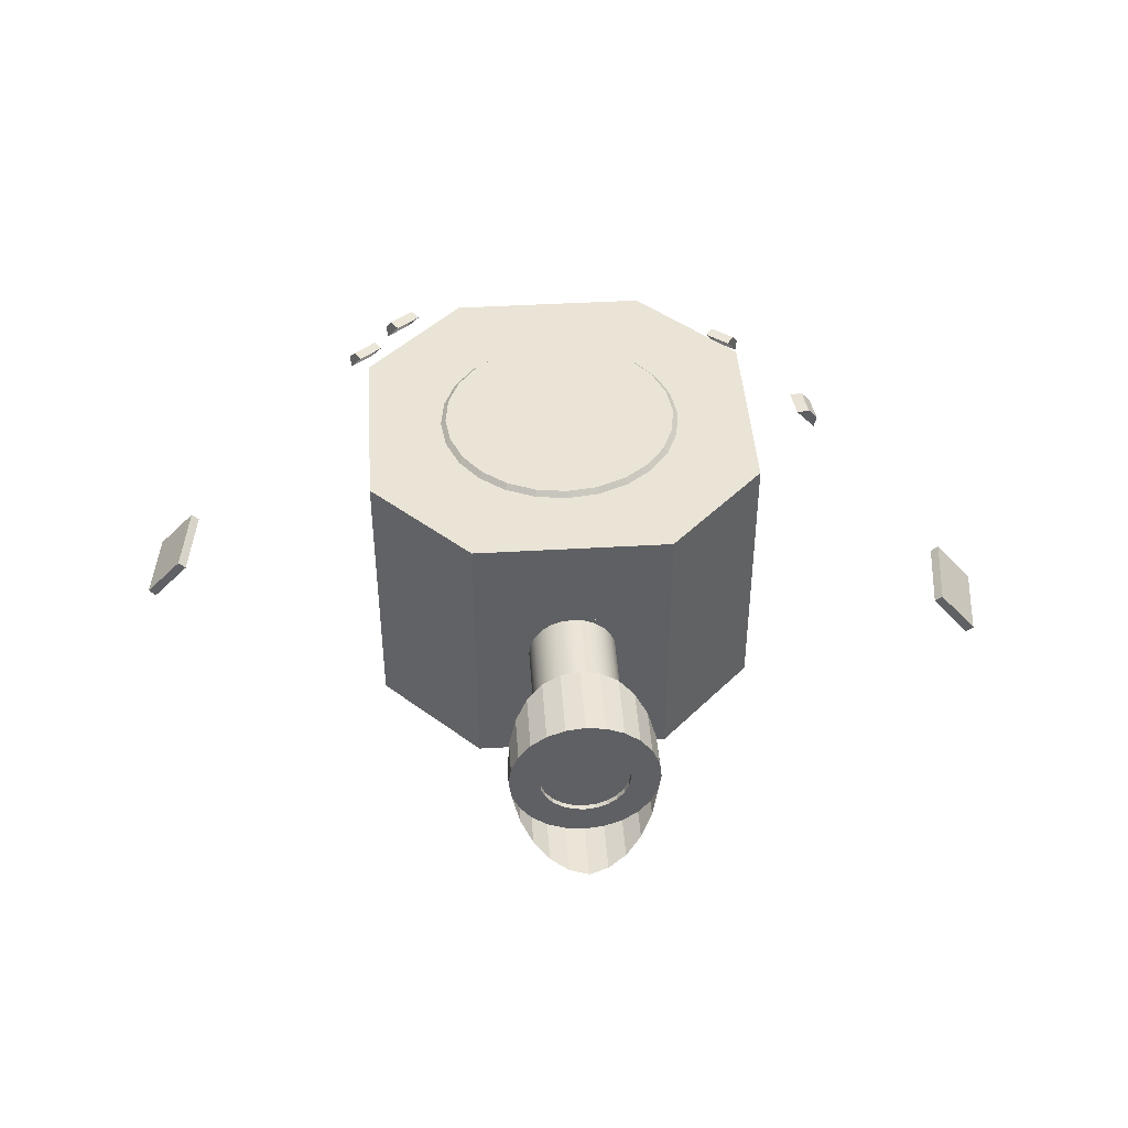
<metadata>
{"format":"obj","ext":"obj","renderer":"f3d","projection":"perspective","resolution":1024,"background":"white","views":[{"elev":43.8,"azim":176.1,"up":"+Y"}]}
</metadata>
<code>
o i1
v -0.5 -0.3625 -0.25
v -0.25 -0.3625 -0.5
v -0.25 -0.3625 0.5
v -0.5 -0.3625 0.25
v -0.5 0.3625 -0.25
v -0.25 0.3625 -0.5
v -0.25 0.3625 0.5
v -0.5 0.3625 0.25
v 0.25 -0.3625 -0.5
v 0.5 -0.3625 -0.25
v 0.5 -0.3625 0.25
v 0.25 -0.3625 0.5
v 0.25 0.3625 -0.5
v 0.5 0.3625 -0.25
v 0.5 0.3625 0.25
v 0.25 0.3625 0.5
v 0.3125 -0.3625 -2.106e-17
v 0.3019 -0.3625 0.08088
v 0.2706 -0.3625 0.1562
v 0.221 -0.3625 0.221
v 0.1562 -0.3625 0.2706
v 0.08088 -0.3625 0.3019
v 5.734e-17 -0.3625 0.3125
v -0.08088 -0.3625 0.3019
v -0.1562 -0.3625 0.2706
v -0.221 -0.3625 0.221
v -0.2706 -0.3625 0.1562
v -0.3019 -0.3625 0.08088
v -0.3125 -0.3625 3.464e-17
v -0.3019 -0.3625 -0.08088
v -0.2706 -0.3625 -0.1562
v -0.221 -0.3625 -0.221
v -0.1562 -0.3625 -0.2706
v -0.08088 -0.3625 -0.3019
v -3.663e-17 -0.3625 -0.3125
v 0.08088 -0.3625 -0.3019
v 0.1562 -0.3625 -0.2706
v 0.221 -0.3625 -0.221
v 0.2706 -0.3625 -0.1562
v 0.3019 -0.3625 -0.08088
v 0.3125 0.3625 -1.036e-17
v 0.3019 0.3625 0.08088
v 0.2706 0.3625 0.1562
v 0.221 0.3625 0.221
v 0.1562 0.3625 0.2706
v 0.08088 0.3625 0.3019
v 6.407e-17 0.3625 0.3125
v -0.08088 0.3625 0.3019
v -0.1562 0.3625 0.2706
v -0.221 0.3625 0.221
v -0.2706 0.3625 0.1562
v -0.3019 0.3625 0.08088
v -0.3125 0.3625 3.104e-17
v -0.3019 0.3625 -0.08088
v -0.2706 0.3625 -0.1562
v -0.221 0.3625 -0.221
v -0.1562 0.3625 -0.2706
v -0.08088 0.3625 -0.3019
v -1.56e-17 0.3625 -0.3125
v 0.08088 0.3625 -0.3019
v 0.1562 0.3625 -0.2706
v 0.221 0.3625 -0.221
v 0.2706 0.3625 -0.1562
v 0.3019 0.3625 -0.08088
v 2.306e-17 -0.1125 -0.925
v -0.02912 -0.1087 -0.925
v -0.05625 -0.09743 -0.925
v -0.07955 -0.07955 -0.925
v -0.09743 -0.05625 -0.925
v -0.1087 -0.02912 -0.925
v -0.1125 -2.266e-17 -0.925
v -0.1087 0.02912 -0.925
v -0.09743 0.05625 -0.925
v -0.07955 0.07955 -0.925
v -0.05625 0.09743 -0.925
v -0.02912 0.1087 -0.925
v -4.496e-18 0.1125 -0.925
v 0.02912 0.1087 -0.925
v 0.05625 0.09743 -0.925
v 0.07955 0.07955 -0.925
v 0.09743 0.05625 -0.925
v 0.1087 0.02912 -0.925
v 0.1125 -8.882e-18 -0.925
v 0.1087 -0.02912 -0.925
v 0.09743 -0.05625 -0.925
v 0.07955 -0.07955 -0.925
v 0.05625 -0.09743 -0.925
v 0.02912 -0.1087 -0.925
v 0.02912 -0.1087 -0.5
v 0.05625 -0.09743 -0.5
v 0.07955 -0.07955 -0.5
v 0.09743 -0.05625 -0.5
v 0.1087 -0.02912 -0.5
v 0.1125 -8.882e-18 -0.5
v 0.1087 0.02912 -0.5
v 0.09743 0.05625 -0.5
v 0.07955 0.07955 -0.5
v 0.05625 0.09743 -0.5
v 0.02912 0.1087 -0.5
v 1.895e-17 0.1125 -0.5
v -0.02912 0.1087 -0.5
v -0.05625 0.09743 -0.5
v -0.07955 0.07955 -0.5
v -0.09743 0.05625 -0.5
v -0.1087 0.02912 -0.5
v -0.1125 -2.266e-17 -0.5
v -0.1087 -0.02912 -0.5
v -0.09743 -0.05625 -0.5
v -0.07955 -0.07955 -0.5
v -0.05625 -0.09743 -0.5
v -0.02912 -0.1087 -0.5
v 4.65e-17 -0.1125 -0.5
v 2.776e-17 -0.3625 -0.5
v 2.776e-17 0.3625 -0.5
v 0 -0.3625 0.5
v 0.5 -0.3625 0
v -0.5 -0.3625 0
v 0.5 0.3625 0
v 0 0.3625 0.5
v -0.5 0.3625 0
v -0.5 0 0
v 0.5 0 0
v 0 0 0.5
v -0.25 0 -0.5
v 0.25 0 -0.5
v -0.5 0 -0.25
v 0.5 0 -0.25
v 0.5 0 0.25
v -0.25 0 0.5
v -0.5 0 0.25
v 0.25 0 0.5
v 0.02912 -0.1087 -0.5
v 0.05625 -0.09743 -0.5
v 0.07955 -0.07955 -0.5
v 0.09743 -0.05625 -0.5
v 0.1087 -0.02912 -0.5
v 0.1125 0 -0.5
v 0.1087 0.02912 -0.5
v 0.09743 0.05625 -0.5
v 0.07955 0.07955 -0.5
v 0.05625 0.09743 -0.5
v 0.02912 0.1087 -0.5
v 1.895e-17 0.1125 -0.5
v -0.02912 0.1087 -0.5
v -0.05625 0.09743 -0.5
v -0.07955 0.07955 -0.5
v -0.09743 0.05625 -0.5
v -0.1087 0.02912 -0.5
v -0.1125 0 -0.5
v -0.1087 -0.02912 -0.5
v -0.09743 -0.05625 -0.5
v -0.07955 -0.07955 -0.5
v -0.05625 -0.09743 -0.5
v -0.02912 -0.1087 -0.5
v 4.65e-17 -0.1125 -0.5
v 0.03238 -0.1208 -0.5
v 0.06255 -0.1083 -0.5
v 0.08846 -0.08846 -0.5
v 0.1083 -0.06255 -0.5
v 0.1208 -0.03238 -0.5
v 0.1251 0 -0.5
v 0.1208 0.03238 -0.5
v 0.1083 0.06255 -0.5
v 0.08846 0.08846 -0.5
v 0.06255 0.1083 -0.5
v 0.03238 0.1208 -0.5
v 1.877e-17 0.1251 -0.5
v -0.03238 0.1208 -0.5
v -0.06255 0.1083 -0.5
v -0.08846 0.08846 -0.5
v -0.1083 0.06255 -0.5
v -0.1208 0.03238 -0.5
v -0.1251 0 -0.5
v -0.1208 -0.03238 -0.5
v -0.1083 -0.06255 -0.5
v -0.08846 -0.08846 -0.5
v -0.06255 -0.1083 -0.5
v -0.03238 -0.1208 -0.5
v 4.774e-17 -0.1251 -0.5
v 0.02912 -0.1087 -0.4875
v 0.05625 -0.09743 -0.4875
v 0.07955 -0.07955 -0.4875
v 0.09743 -0.05625 -0.4875
v 0.1087 -0.02912 -0.4875
v 0.1125 0 -0.4875
v 0.1087 0.02912 -0.4875
v 0.09743 0.05625 -0.4875
v 0.07955 0.07955 -0.4875
v 0.05625 0.09743 -0.4875
v 0.02912 0.1087 -0.4875
v 1.895e-17 0.1125 -0.4875
v -0.02912 0.1087 -0.4875
v -0.05625 0.09743 -0.4875
v -0.07955 0.07955 -0.4875
v -0.09743 0.05625 -0.4875
v -0.1087 0.02912 -0.4875
v -0.1125 0 -0.4875
v -0.1087 -0.02912 -0.4875
v -0.09743 -0.05625 -0.4875
v -0.07955 -0.07955 -0.4875
v -0.05625 -0.09743 -0.4875
v -0.02912 -0.1087 -0.4875
v 4.65e-17 -0.1125 -0.4875
v 0.03238 -0.1208 -0.4875
v 0.06255 -0.1083 -0.4875
v 0.08846 -0.08846 -0.4875
v 0.1083 -0.06255 -0.4875
v 0.1208 -0.03238 -0.4875
v 0.1251 0 -0.4875
v 0.1208 0.03238 -0.4875
v 0.1083 0.06255 -0.4875
v 0.08846 0.08846 -0.4875
v 0.06255 0.1083 -0.4875
v 0.03238 0.1208 -0.4875
v 1.877e-17 0.1251 -0.4875
v -0.03238 0.1208 -0.4875
v -0.06255 0.1083 -0.4875
v -0.08846 0.08846 -0.4875
v -0.1083 0.06255 -0.4875
v -0.1208 0.03238 -0.4875
v -0.1251 0 -0.4875
v -0.1208 -0.03238 -0.4875
v -0.1083 -0.06255 -0.4875
v -0.08846 -0.08846 -0.4875
v -0.06255 -0.1083 -0.4875
v -0.03238 -0.1208 -0.4875
v 4.774e-17 -0.1251 -0.4875
g i1_i1_auv
f 2 124 126 1
f 4 130 129 3
f 5 126 124 6
f 7 129 130 8
f 10 127 125 9
f 12 131 128 11
f 13 125 127 14
f 15 128 131 16
f 65 112 89 88
f 66 111 112 65
f 67 110 111 66
f 68 109 110 67
f 69 108 109 68
f 70 107 108 69
f 71 106 107 70
f 72 105 106 71
f 73 104 105 72
f 74 103 104 73
f 75 102 103 74
f 76 101 102 75
f 77 100 101 76
f 78 99 100 77
f 79 98 99 78
f 80 97 98 79
f 81 96 97 80
f 82 95 96 81
f 83 94 95 82
f 84 93 94 83
f 85 92 93 84
f 86 91 92 85
f 87 90 91 86
f 88 89 90 87
f 132 180 181 133
f 133 181 182 134
f 134 182 183 135
f 135 183 184 136
f 136 184 185 137
f 137 185 186 138
f 138 186 187 139
f 139 187 188 140
f 140 188 189 141
f 141 189 190 142
f 142 190 191 143
f 143 191 192 144
f 144 192 193 145
f 145 193 194 146
f 146 194 195 147
f 147 195 196 148
f 148 196 197 149
f 149 197 198 150
f 150 198 199 151
f 151 199 200 152
f 152 200 201 153
f 153 201 202 154
f 154 202 203 155
f 155 203 180 132
f 156 204 227 179
f 157 205 204 156
f 158 206 205 157
f 159 207 206 158
f 160 208 207 159
f 161 209 208 160
f 162 210 209 161
f 163 211 210 162
f 164 212 211 163
f 165 213 212 164
f 166 214 213 165
f 167 215 214 166
f 168 216 215 167
f 169 217 216 168
f 170 218 217 169
f 171 219 218 170
f 172 220 219 171
f 173 221 220 172
f 174 222 221 173
f 175 223 222 174
f 176 224 223 175
f 177 225 224 176
f 178 226 225 177
f 179 227 226 178
f 1 126 121 117
f 2 107 106
f 2 108 107
f 2 109 108
f 2 110 109
f 2 113 110
f 3 129 123 115
f 6 103 102
f 6 104 103
f 6 105 104
f 6 106 105
f 6 124 106
f 8 130 121 120
f 9 91 90
f 9 92 91
f 9 93 92
f 9 94 93
f 9 125 94
f 11 128 122 116
f 13 95 94
f 13 96 95
f 13 97 96
f 13 98 97
f 13 114 98
f 14 127 122 118
f 16 131 123 119
f 89 113 90
f 90 113 9
f 94 125 13
f 98 114 99
f 99 114 100
f 100 114 101
f 101 114 102
f 102 114 6
f 106 124 2
f 110 113 111
f 111 113 112
f 112 113 89
f 115 123 131 12
f 116 122 127 10
f 117 121 130 4
f 118 122 128 15
f 119 123 129 7
f 120 121 126 5
f 180 204 205 181
f 181 205 206 182
f 182 206 207 183
f 183 207 208 184
f 184 208 209 185
f 185 209 210 186
f 186 210 211 187
f 187 211 212 188
f 188 212 213 189
f 189 213 214 190
f 190 214 215 191
f 191 215 216 192
f 192 216 217 193
f 193 217 218 194
f 194 218 219 195
f 195 219 220 196
f 196 220 221 197
f 197 221 222 198
f 198 222 223 199
f 199 223 224 200
f 200 224 225 201
f 201 225 226 202
f 202 226 227 203
f 203 227 204 180
f 1 32 2
f 1 117 29
f 3 26 4
f 3 115 23
f 5 54 53
f 5 55 54
f 5 56 55
f 6 56 5
f 6 57 56
f 6 58 57
f 6 59 58
f 6 114 59
f 7 48 47
f 7 49 48
f 7 50 49
f 8 50 7
f 8 51 50
f 8 52 51
f 8 53 52
f 8 120 53
f 9 38 10
f 9 113 35
f 10 40 17
f 11 20 12
f 11 116 17
f 13 60 59
f 13 61 60
f 13 62 61
f 14 62 13
f 14 63 62
f 14 64 63
f 14 118 41
f 15 42 41
f 15 43 42
f 15 44 43
f 16 44 15
f 16 45 44
f 16 46 45
f 16 47 46
f 16 119 47
f 17 18 11
f 17 116 10
f 18 19 11
f 19 20 11
f 20 21 12
f 21 22 12
f 22 23 12
f 23 24 3
f 23 115 12
f 24 25 3
f 25 26 3
f 26 27 4
f 27 28 4
f 28 29 4
f 29 30 1
f 29 117 4
f 30 31 1
f 31 32 1
f 32 33 2
f 33 34 2
f 34 35 2
f 35 36 9
f 35 113 2
f 36 37 9
f 37 38 9
f 38 39 10
f 39 40 10
f 41 64 14
f 41 118 15
f 47 119 7
f 53 120 5
f 59 114 13
o iw1
v 2.306e-17 -0.1125 -0.925
v -0.02912 -0.1087 -0.925
v -0.05625 -0.09743 -0.925
v -0.07955 -0.07955 -0.925
v -0.09743 -0.05625 -0.925
v -0.1087 -0.02912 -0.925
v -0.1125 0 -0.925
v -0.1087 0.02912 -0.925
v -0.09743 0.05625 -0.925
v -0.07955 0.07955 -0.925
v -0.05625 0.09743 -0.925
v -0.02912 0.1087 -0.925
v -4.496e-18 0.1125 -0.925
v 0.02912 0.1087 -0.925
v 0.05625 0.09743 -0.925
v 0.07955 0.07955 -0.925
v 0.09743 0.05625 -0.925
v 0.1087 0.02912 -0.925
v 0.1125 0 -0.925
v 0.1087 -0.02912 -0.925
v 0.09743 -0.05625 -0.925
v 0.07955 -0.07955 -0.925
v 0.05625 -0.09743 -0.925
v 0.02912 -0.1087 -0.925
v -1.796e-18 0 -0.925
g iw1_iw1_auv
f 228 252 229
f 229 252 230
f 230 252 231
f 231 252 232
f 232 252 233
f 233 252 234
f 234 252 235
f 235 252 236
f 236 252 237
f 237 252 238
f 238 252 239
f 239 252 240
f 240 252 241
f 241 252 242
f 242 252 243
f 243 252 244
f 244 252 245
f 245 252 246
f 246 252 247
f 247 252 248
f 248 252 249
f 249 252 250
f 250 252 251
f 251 252 228
o im1
v 0.4517 0.2523 0.5271
v 0.3922 0.2523 0.5727
v 0.4219 0.3091 0.4882
v 0.3624 0.3091 0.5339
v 0.4558 0.2829 0.5324
v 0.3963 0.2829 0.578
v 0.4409 0.3112 0.5129
v 0.3814 0.3112 0.5586
v 0.1875 0 -0.9375
v 0.1811 -0.04853 -0.9375
v 0.1624 -0.09375 -0.9375
v 0.1326 -0.1326 -0.9375
v 0.09375 -0.1624 -0.9375
v 0.04853 -0.1811 -0.9375
v 3.288e-17 -0.1875 -0.9375
v -0.04853 -0.1811 -0.9375
v -0.09375 -0.1624 -0.9375
v -0.1326 -0.1326 -0.9375
v -0.1624 -0.09375 -0.9375
v -0.1811 -0.04853 -0.9375
v -0.1875 -1.11e-16 -0.9375
v -0.1811 0.04853 -0.9375
v -0.1624 0.09375 -0.9375
v -0.1326 0.1326 -0.9375
v -0.09375 0.1624 -0.9375
v -0.04853 0.1811 -0.9375
v -1.305e-17 0.1875 -0.9375
v 0.04853 0.1811 -0.9375
v 0.09375 0.1624 -0.9375
v 0.1326 0.1326 -0.9375
v 0.1624 0.09375 -0.9375
v 0.1811 0.04853 -0.9375
v 0.1811 0.04853 -0.8527
v 0.1624 0.09375 -0.8158
v 0.1326 0.1326 -0.7859
v 0.09375 0.1624 -0.7651
v 0.04853 0.1811 -0.7547
v -1.472e-16 0.1875 -0.7556
v -1.013e-16 -0.1875 -1.082
v 0.04853 -0.1811 -1.07
v 0.09375 -0.1624 -1.048
v 0.1326 -0.1326 -1.017
v 0.1624 -0.09375 -0.979
v 0.1875 0 -0.8941
v -0.04853 0.1811 -0.7547
v -0.09375 0.1624 -0.7651
v -0.1326 0.1326 -0.7859
v -0.1624 0.09375 -0.8158
v -0.1811 0.04853 -0.8527
v -0.1875 -1.11e-16 -0.8941
v -0.1624 -0.09375 -0.979
v -0.1326 -0.1326 -1.017
v -0.09375 -0.1624 -1.048
v -0.04853 -0.1811 -1.07
v 0.1125 0 -0.9375
v 0.1087 -0.02912 -0.9375
v 0.09743 -0.05625 -0.9375
v 0.07955 -0.07955 -0.9375
v 0.05625 -0.09743 -0.9375
v 0.02912 -0.1087 -0.9375
v 2.14e-17 -0.1125 -0.9375
v -0.02912 -0.1087 -0.9375
v -0.05625 -0.09743 -0.9375
v -0.07955 -0.07955 -0.9375
v -0.09743 -0.05625 -0.9375
v -0.1087 -0.02912 -0.9375
v -0.1125 0 -0.9375
v -0.1087 0.02912 -0.9375
v -0.09743 0.05625 -0.9375
v -0.07955 0.07955 -0.9375
v -0.05625 0.09743 -0.9375
v -0.02912 0.1087 -0.9375
v -6.152e-18 0.1125 -0.9375
v 0.02912 0.1087 -0.9375
v 0.05625 0.09743 -0.9375
v 0.07955 0.07955 -0.9375
v 0.09743 0.05625 -0.9375
v 0.1087 0.02912 -0.9375
v 0.1125 0 -0.925
v 0.1087 -0.02912 -0.925
v 0.09743 -0.05625 -0.925
v 0.07955 -0.07955 -0.925
v 0.05625 -0.09743 -0.925
v 0.02912 -0.1087 -0.925
v 1.577e-17 -0.1125 -0.925
v -0.02912 -0.1087 -0.925
v -0.05625 -0.09743 -0.925
v -0.07955 -0.07955 -0.925
v -0.09743 -0.05625 -0.925
v -0.1087 -0.02912 -0.925
v -0.1125 0 -0.925
v -0.1087 0.02912 -0.925
v -0.09743 0.05625 -0.925
v -0.07955 0.07955 -0.925
v -0.05625 0.09743 -0.925
v -0.02912 0.1087 -0.925
v -1.178e-17 0.1125 -0.925
v 0.02912 0.1087 -0.925
v 0.05625 0.09743 -0.925
v 0.07955 0.07955 -0.925
v 0.09743 0.05625 -0.925
v 0.1087 0.02912 -0.925
v 1.114 -0.2621 0.2475
v 1.132 -0.2457 0.2499
v 1.016 -0.1489 0.2346
v 1.035 -0.1325 0.2371
v 1.14 -0.2621 0.0492
v 1.159 -0.2457 0.05166
v 1.042 -0.1489 0.03634
v 1.061 -0.1325 0.0388
v -1.114 -0.2621 -0.2475
v -1.132 -0.2457 -0.2499
v -1.016 -0.1489 -0.2346
v -1.035 -0.1325 -0.2371
v -1.14 -0.2621 -0.0492
v -1.159 -0.2457 -0.05166
v -1.042 -0.1489 -0.03634
v -1.061 -0.1325 -0.0388
v -0.5694 0.02839 0.6804
v -0.5098 0.02839 0.726
v -0.5395 0.08517 0.6415
v -0.48 0.08517 0.6872
v -0.5734 0.05892 0.6857
v -0.5139 0.05892 0.7313
v -0.5585 0.08731 0.6663
v -0.499 0.08731 0.7119
v -0.6921 0.2523 0.0533
v -0.6823 0.2523 0.1277
v -0.6435 0.3091 0.0469
v -0.6337 0.3091 0.1213
v -0.6987 0.2829 0.05417
v -0.6889 0.2829 0.1285
v -0.6744 0.3112 0.05097
v -0.6647 0.3112 0.1253
v 0.5694 0.02839 0.6804
v 0.5098 0.02839 0.726
v 0.5395 0.08517 0.6415
v 0.48 0.08517 0.6872
v 0.5734 0.05892 0.6857
v 0.5139 0.05892 0.7313
v 0.5585 0.08731 0.6663
v 0.499 0.08731 0.7119
v 0.3125 -0.3625 0
v 0.3019 -0.3625 0.08088
v 0.2706 -0.3625 0.1562
v 0.221 -0.3625 0.221
v 0.1562 -0.3625 0.2706
v 0.08088 -0.3625 0.3019
v 5.734e-17 -0.3625 0.3125
v -0.08088 -0.3625 0.3019
v -0.1562 -0.3625 0.2706
v -0.221 -0.3625 0.221
v -0.2706 -0.3625 0.1562
v -0.3019 -0.3625 0.08088
v -0.3125 -0.3625 0
v -0.3019 -0.3625 -0.08088
v -0.2706 -0.3625 -0.1562
v -0.221 -0.3625 -0.221
v -0.1562 -0.3625 -0.2706
v -0.08088 -0.3625 -0.3019
v -3.663e-17 -0.3625 -0.3125
v 0.08088 -0.3625 -0.3019
v 0.1562 -0.3625 -0.2706
v 0.221 -0.3625 -0.221
v 0.2706 -0.3625 -0.1562
v 0.3019 -0.3625 -0.08088
v 0.2897 -0.375 -0.07762
v 0.2999 -0.375 0
v 0.2897 -0.375 0.07762
v 0.2597 -0.375 0.1499
v 0.2121 -0.375 0.2121
v 0.1499 -0.375 0.2597
v 0.07762 -0.375 0.2897
v 5.628e-17 -0.375 0.2999
v -0.07762 -0.375 0.2897
v -0.1499 -0.375 0.2597
v -0.2121 -0.375 0.2121
v -0.2597 -0.375 0.1499
v -0.2897 -0.375 0.07762
v -0.2999 -0.375 0
v -0.2897 -0.375 -0.07762
v -0.2597 -0.375 -0.1499
v -0.2121 -0.375 -0.2121
v -0.1499 -0.375 -0.2597
v -0.07762 -0.375 -0.2897
v -3.592e-17 -0.375 -0.2999
v 0.07762 -0.375 -0.2897
v 0.1499 -0.375 -0.2597
v 0.2121 -0.375 -0.2121
v 0.2597 -0.375 -0.1499
v 0.3125 0.3625 0
v 0.3019 0.3625 0.08088
v 0.2706 0.3625 0.1562
v 0.221 0.3625 0.221
v 0.1562 0.3625 0.2706
v 0.08088 0.3625 0.3019
v 6.407e-17 0.3625 0.3125
v -0.08088 0.3625 0.3019
v -0.1562 0.3625 0.2706
v -0.221 0.3625 0.221
v -0.2706 0.3625 0.1562
v -0.3019 0.3625 0.08088
v -0.3125 0.3625 0
v -0.3019 0.3625 -0.08088
v -0.2706 0.3625 -0.1562
v -0.221 0.3625 -0.221
v -0.1562 0.3625 -0.2706
v -0.08088 0.3625 -0.3019
v -1.56e-17 0.3625 -0.3125
v 0.08088 0.3625 -0.3019
v 0.1562 0.3625 -0.2706
v 0.221 0.3625 -0.221
v 0.2706 0.3625 -0.1562
v 0.3019 0.3625 -0.08088
v 0.2897 0.375 0.07762
v 0.2999 0.375 0
v 0.2897 0.375 -0.07762
v 0.2597 0.375 -0.1499
v 0.2121 0.375 -0.2121
v 0.1499 0.375 -0.2597
v 0.07762 0.375 -0.2897
v -1.525e-17 0.375 -0.2999
v -0.07762 0.375 -0.2897
v -0.1499 0.375 -0.2597
v -0.2121 0.375 -0.2121
v -0.2597 0.375 -0.1499
v -0.2897 0.375 -0.07762
v -0.2999 0.375 0
v -0.2897 0.375 0.07762
v -0.2597 0.375 0.1499
v -0.2121 0.375 0.2121
v -0.1499 0.375 0.2597
v -0.07762 0.375 0.2897
v 6.266e-17 0.375 0.2999
v 0.07762 0.375 0.2897
v 0.1499 0.375 0.2597
v 0.2121 0.375 0.2121
v 0.2597 0.375 0.1499
g im1_default
f 254 258 260 256
f 255 259 257 253
f 261 296 262
f 261 307 330 284
f 262 295 263
f 264 310 309 263
f 265 293 292 266
f 267 313 312 266
f 268 306 305 269
f 271 303 272
f 271 317 316 270
f 272 302 273
f 274 301 300 275
f 274 320 319 273
f 276 299 298 277
f 276 322 321 275
f 278 297 290 279
f 280 289 288 281
f 282 287 286 283
f 282 328 327 281
f 309 333 332 308
f 311 335 334 310
f 314 338 337 313
f 316 340 339 315
f 318 342 341 317
f 321 345 344 320
f 324 348 347 323
f 326 350 349 325
f 329 353 352 328
f 356 358 357 355
f 359 361 362 360
f 364 368 370 366
f 372 376 375 371
f 373 377 378 374
f 379 383 385 381
f 382 386 384 380
f 391 393 394 392
f 396 421 420 395
f 399 424 423 398
f 401 426 425 400
f 404 429 428 403
f 407 432 431 406
f 409 434 433 408
f 411 436 435 410
f 413 438 437 412
f 416 441 440 415
f 418 419 442 417
f 444 467 490 445
f 446 489 488 447
f 448 487 486 449
f 450 485 484 451
f 452 483 482 453
f 454 481 480 455
f 457 478 477 458
f 459 476 475 460
f 461 474 473 462
f 463 472 471 464
f 465 470 469 466
f 257 259 260 258
f 262 308 307 261
f 263 295 294 264
f 265 311 310 264
f 267 291 306 268
f 269 315 314 268
f 270 304 303 271
f 272 318 317 271
f 273 302 301 274
f 275 300 299 276
f 275 321 320 274
f 278 324 323 277
f 279 290 289 280
f 281 288 287 282
f 283 286 285 284
f 283 329 328 282
f 310 334 333 309
f 312 336 335 311
f 317 341 340 316
f 320 344 343 319
f 323 347 346 322
f 325 349 348 324
f 327 351 350 326
f 330 354 353 329
f 356 360 362 358
f 363 367 368 364
f 366 370 369 365
f 371 375 377 373
f 374 378 376 372
f 380 384 383 379
f 381 385 386 382
f 388 392 394 390
f 389 393 391 387
f 395 420 419 418
f 398 423 422 397
f 400 425 424 399
f 402 427 426 401
f 406 431 430 405
f 408 433 432 407
f 410 435 434 409
f 412 437 436 411
f 414 439 438 413
f 417 442 441 416
f 445 490 489 446
f 447 488 487 448
f 449 486 485 450
f 451 484 483 452
f 453 482 481 454
f 456 479 478 457
f 458 477 476 459
f 460 475 474 461
f 462 473 472 463
f 464 471 470 465
f 466 469 468 443
f 253 257 258 254
f 256 260 259 255
f 263 309 308 262
f 266 312 311 265
f 268 314 313 267
f 270 316 315 269
f 273 319 318 272
f 277 323 322 276
f 279 325 324 278
f 281 327 326 280
f 284 330 329 283
f 355 359 360 356
f 358 362 361 357
f 364 366 365 363
f 367 369 370 368
f 376 378 377 375
f 384 386 385 383
f 387 391 392 388
f 390 394 393 389
f 420 421 422 423 424 425 426 427 428 429 430 431 432 433 434 435 436 437 438 439 440 441 442 419
f 468 469 470 471 472 473 474 475 476 477 478 479 480 481 482 483 484 485 486 487 488 489 490 467
f 264 294 293 265
f 266 292 291 267
f 269 305 304 270
f 277 298 297 278
f 280 326 325 279
f 284 285 296 261
f 307 331 354 330
f 313 337 336 312
f 315 339 338 314
f 319 343 342 318
f 322 346 345 321
f 328 352 351 327
f 397 422 421 396
f 403 428 427 402
f 405 430 429 404
f 415 440 439 414
f 443 468 467 444
f 455 480 479 456
f 308 332 331 307

</code>
